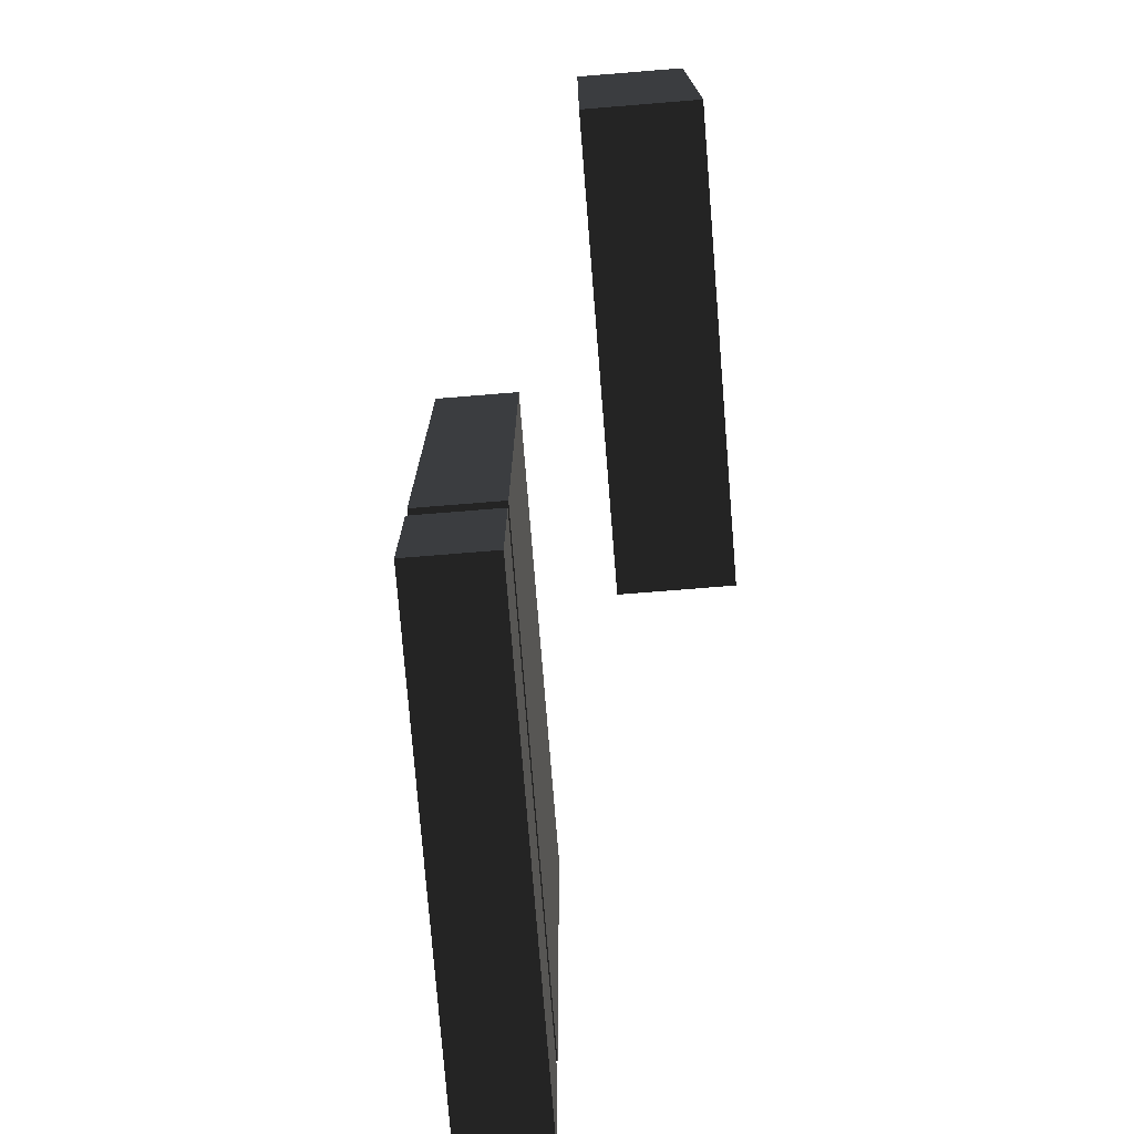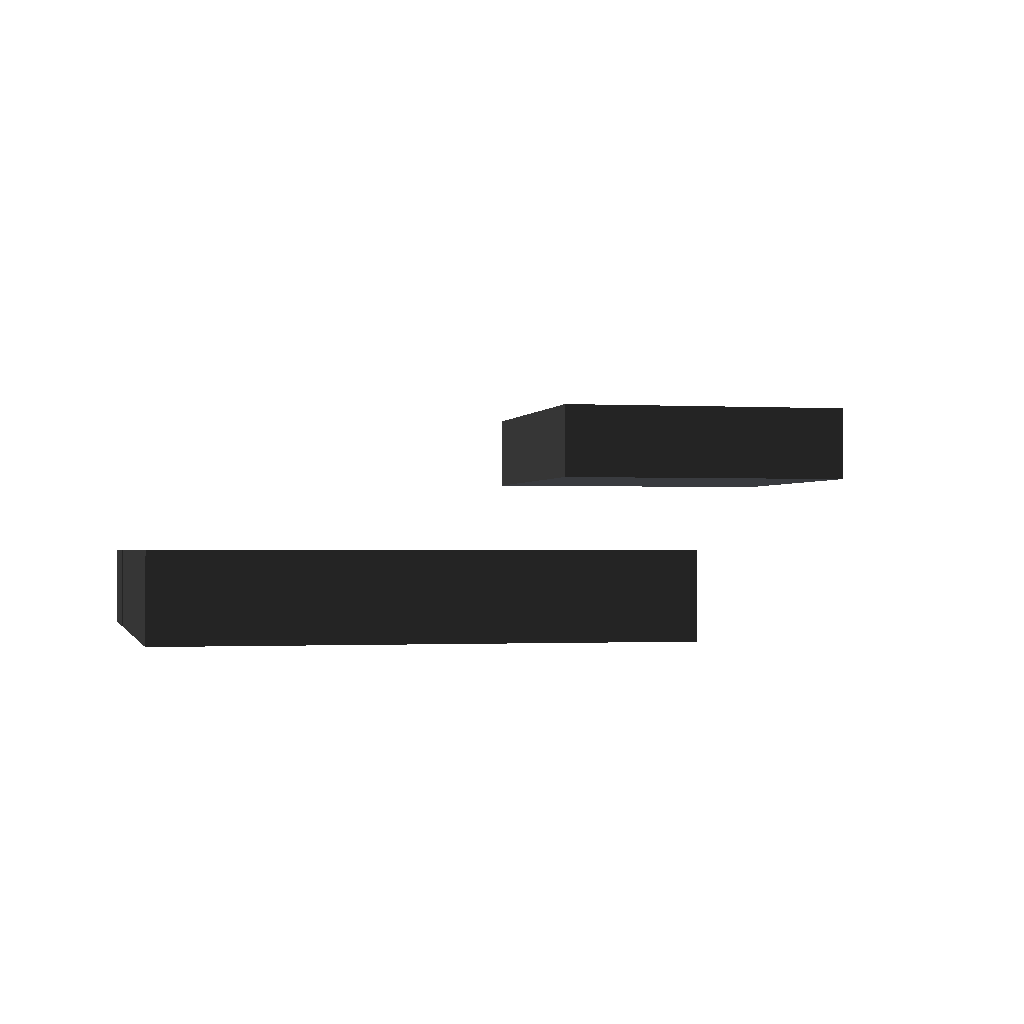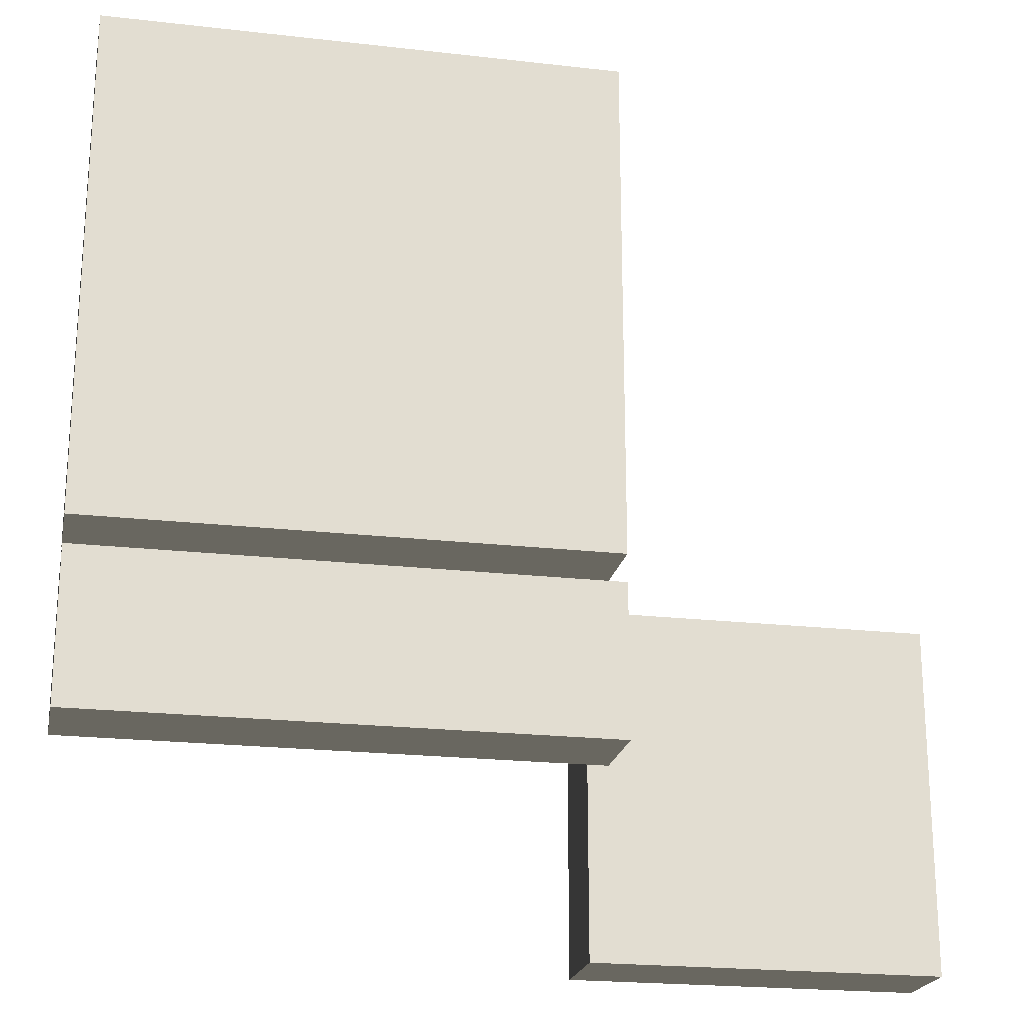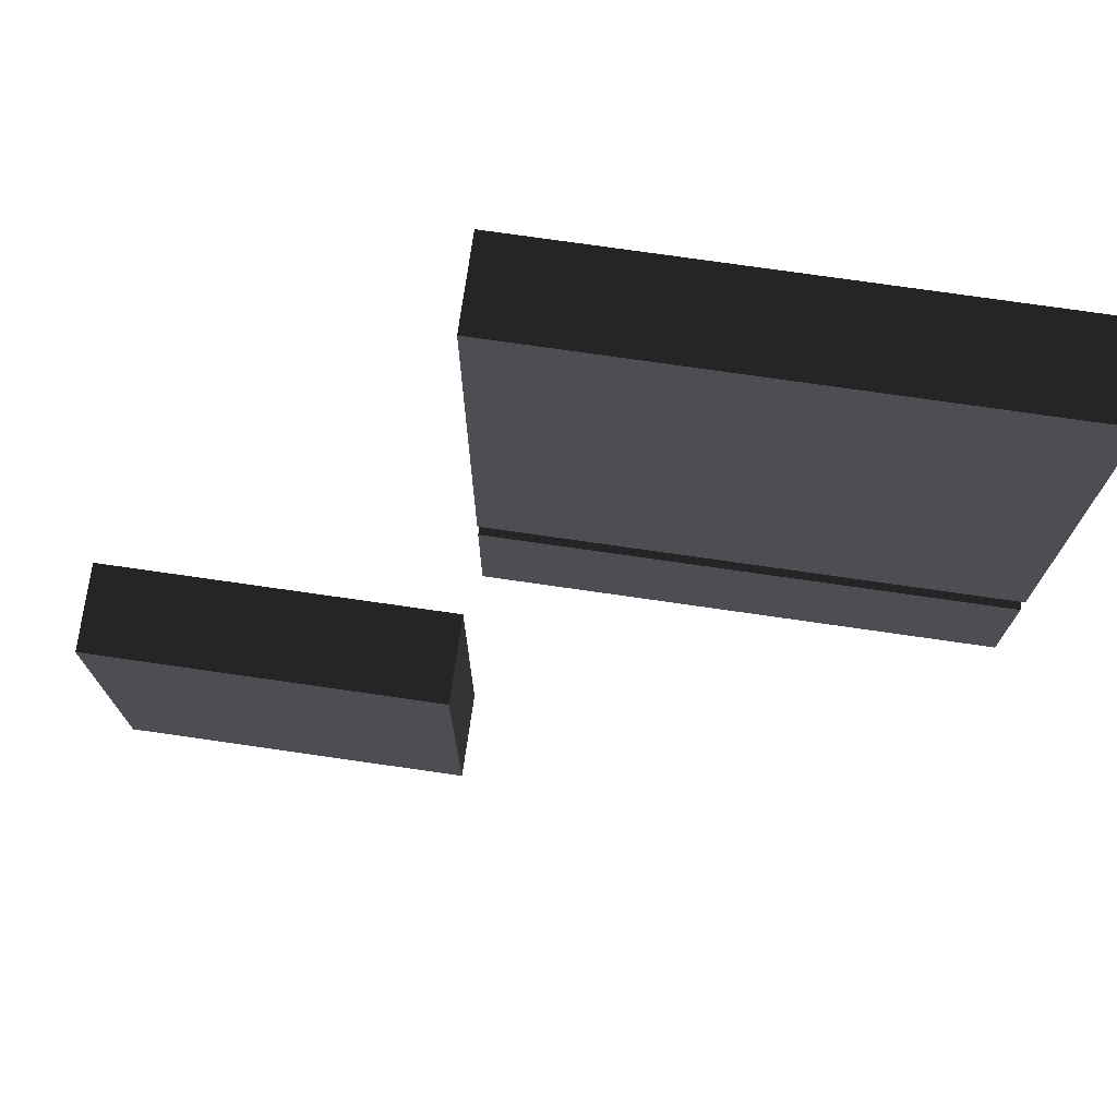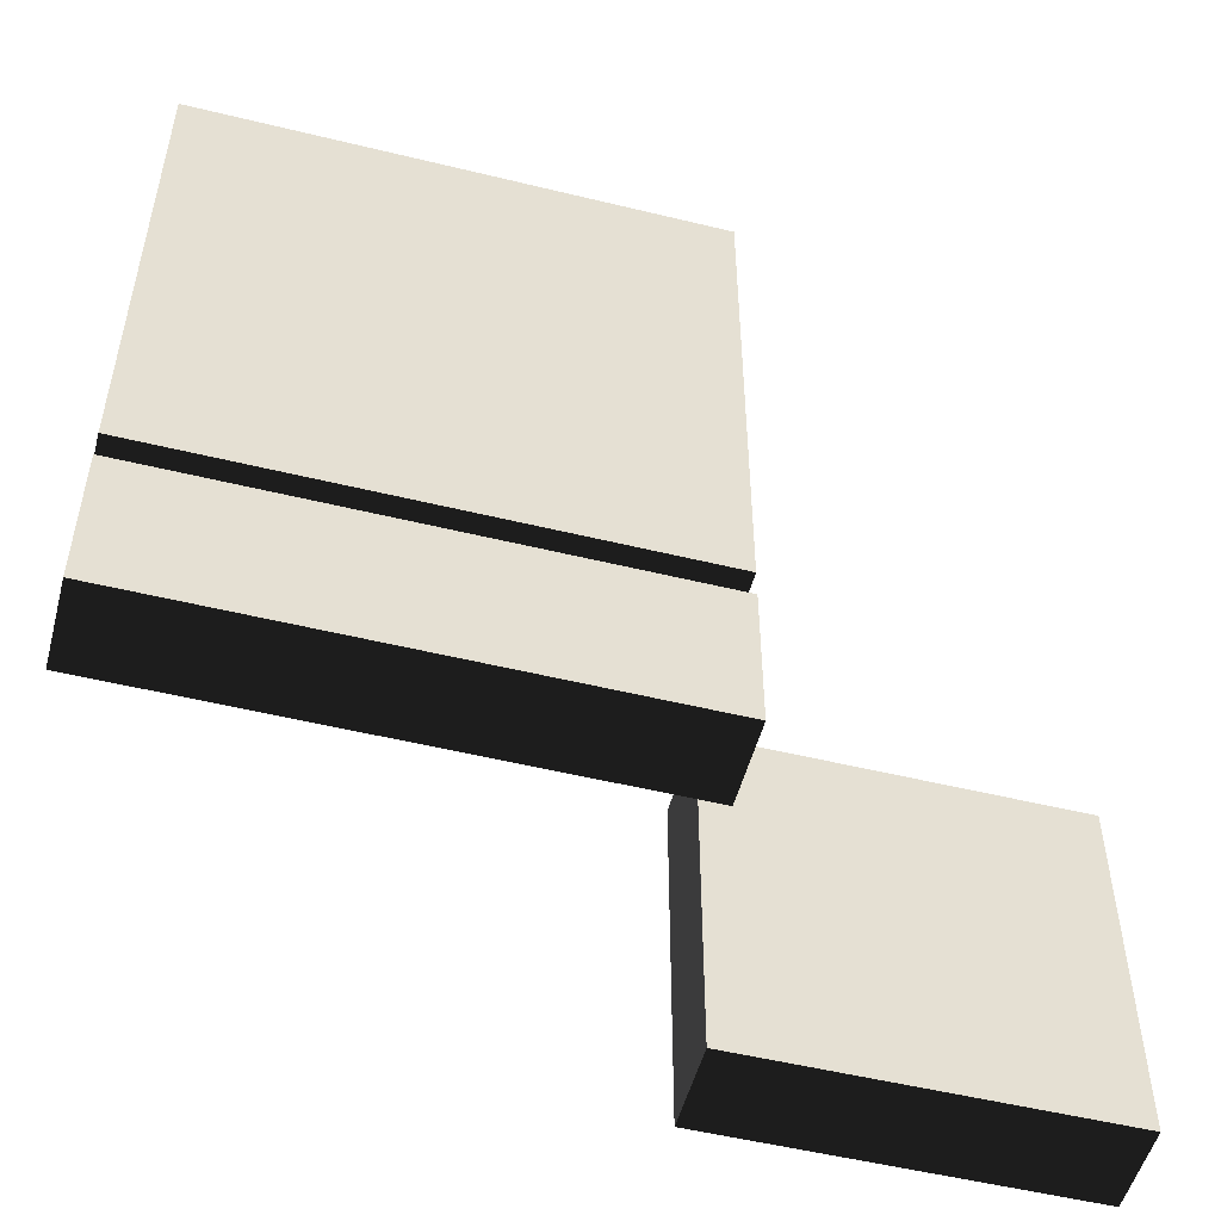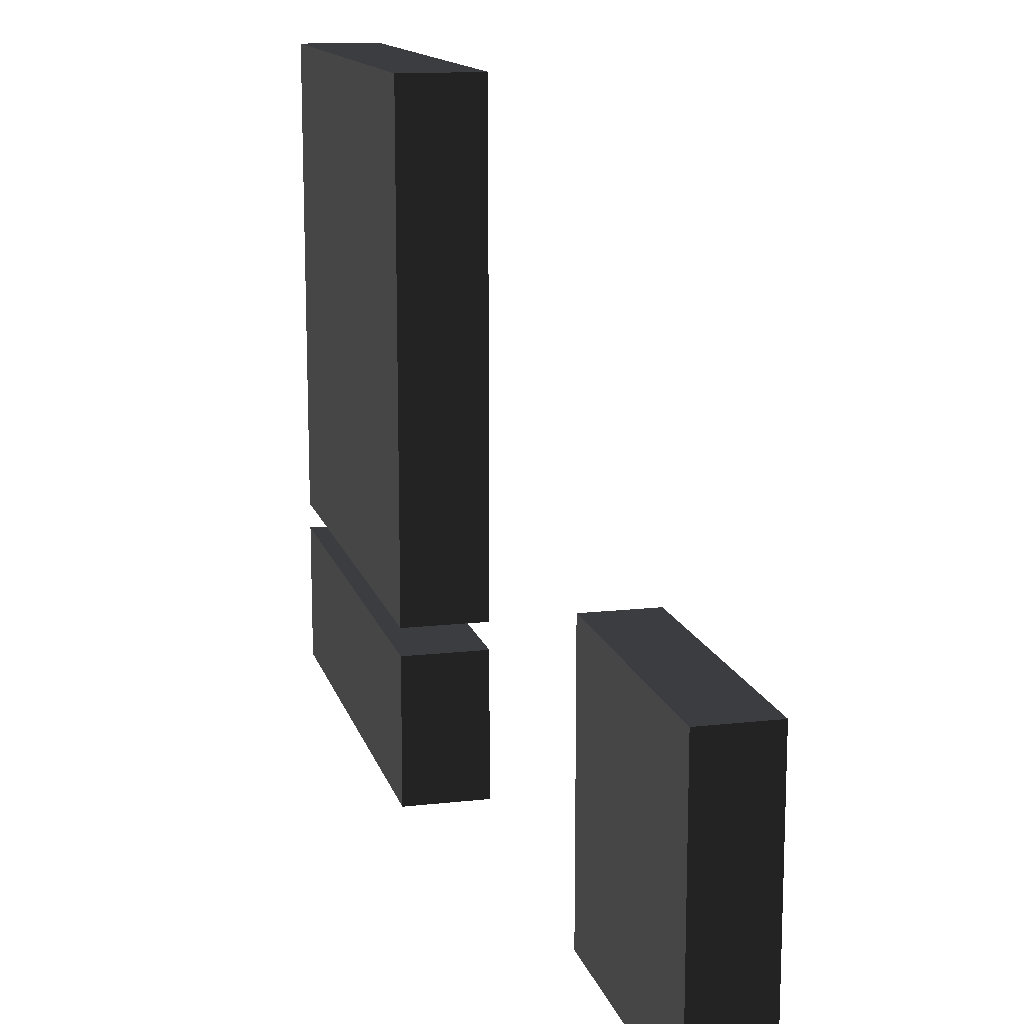
<metadata>
{"format":"obj","ext":"obj","renderer":"f3d","projection":"perspective","resolution":1024,"background":"white","views":[{"elev":-76.1,"azim":-85.4,"up":"+Y"},{"elev":-1.0,"azim":167.4,"up":"+Z"},{"elev":-21.6,"azim":168.6,"up":"+Y"},{"elev":74.6,"azim":8.2,"up":"+Y"},{"elev":-52.1,"azim":165.2,"up":"+Y"},{"elev":13.8,"azim":-104.1,"up":"+Y"}]}
</metadata>
<code>
v 2.5 2.005 -0.75 1 1 1 #0.502
v -0.4807 5 -0.75 1 1 1 #0.502
v 2.5 5 -0.75 1 1 1 #0.502
v -0.4807 5 -0.75 1 1 1 #0.502
v 2.5 2.005 -0.75 1 1 1 #0.502
v -0.4807 2.005 -0.75 1 1 1 #0.502
v -0.4807 1.844 -0.25 1 1 1 #0.502
v -0.4807 1.025 -0.75 1 1 1 #0.502
v -0.4807 1.025 -0.25 1 1 1 #0.502
v -0.4807 1.025 -0.75 1 1 1 #0.502
v -0.4807 1.844 -0.25 1 1 1 #0.502
v -0.4807 1.844 -0.75 1 1 1 #0.502
v -0.4807 0.968 -0.25 1 1 1 #0.502
v 2.5 0.968 -0.75 1 1 1 #0.502
v 2.5 0.968 -0.25 1 1 1 #0.502
v 2.5 0.968 -0.75 1 1 1 #0.502
v -0.4807 0.968 -0.25 1 1 1 #0.502
v -0.4807 0.968 -0.75 1 1 1 #0.502
v 2.5 5 -0.25 1 1 1 #0.502
v -0.4807 5 -0.75 1 1 1 #0.502
v -0.4807 5 -0.25 1 1 1 #0.502
v -0.4807 5 -0.75 1 1 1 #0.502
v 2.5 5 -0.25 1 1 1 #0.502
v 2.5 5 -0.75 1 1 1 #0.502
v 2.5 2.005 -0.25 1 1 1 #0.502
v 2.5 5 -0.75 1 1 1 #0.502
v 2.5 5 -0.25 1 1 1 #0.502
v 2.5 5 -0.75 1 1 1 #0.502
v 2.5 2.005 -0.25 1 1 1 #0.502
v 2.5 2.005 -0.75 1 1 1 #0.502
v -0.4807 2.005 -0.25 1 1 1 #0.502
v 2.5 5 -0.25 1 1 1 #0.502
v -0.4807 5 -0.25 1 1 1 #0.502
v 2.5 5 -0.25 1 1 1 #0.502
v -0.4807 2.005 -0.25 1 1 1 #0.502
v 2.5 2.005 -0.25 1 1 1 #0.502
v -1.478 2.019 0.25 1 1 1 #0.502
v -0.4807 0 0.25 1 1 1 #0.502
v -1.478 0 0.25 1 1 1 #0.502
v -0.4807 0 0.25 1 1 1 #0.502
v -1.478 2.019 0.25 1 1 1 #0.502
v -0.4807 2.019 0.25 1 1 1 #0.502
v -1.478 2.019 0.75 1 1 1 #0.502
v -0.4807 2.019 0.25 1 1 1 #0.502
v -1.478 2.019 0.25 1 1 1 #0.502
v -0.4807 2.019 0.25 1 1 1 #0.502
v -1.478 2.019 0.75 1 1 1 #0.502
v -0.4807 2.019 0.75 1 1 1 #0.502
v -1.478 0 0.25 1 1 1 #0.502
v -0.4807 0 0.75 1 1 1 #0.502
v -1.478 0 0.75 1 1 1 #0.502
v -0.4807 0 0.75 1 1 1 #0.502
v -1.478 0 0.25 1 1 1 #0.502
v -0.4807 0 0.25 1 1 1 #0.502
v -1.478 0 0.75 1 1 1 #0.502
v -0.4807 2.019 0.75 1 1 1 #0.502
v -1.478 2.019 0.75 1 1 1 #0.502
v -0.4807 2.019 0.75 1 1 1 #0.502
v -1.478 0 0.75 1 1 1 #0.502
v -0.4807 0 0.75 1 1 1 #0.502
v -1.478 2.019 0.25 1 1 1 #0.502
v -2.5 0 0.25 1 1 1 #0.502
v -2.5 2.019 0.25 1 1 1 #0.502
v -2.5 0 0.25 1 1 1 #0.502
v -1.478 2.019 0.25 1 1 1 #0.502
v -1.478 0 0.25 1 1 1 #0.502
v -1.478 2.019 0.25 1 1 1 #0.502
v -2.5 2.019 0.75 1 1 1 #0.502
v -1.478 2.019 0.75 1 1 1 #0.502
v -2.5 2.019 0.75 1 1 1 #0.502
v -1.478 2.019 0.25 1 1 1 #0.502
v -2.5 2.019 0.25 1 1 1 #0.502
v -1.478 2.019 0.75 1 1 1 #0.502
v -2.5 0 0.75 1 1 1 #0.502
v -1.478 0 0.75 1 1 1 #0.502
v -2.5 0 0.75 1 1 1 #0.502
v -1.478 2.019 0.75 1 1 1 #0.502
v -2.5 2.019 0.75 1 1 1 #0.502
v -1.478 0 0.25 1 1 1 #0.502
v -2.5 0 0.75 1 1 1 #0.502
v -2.5 0 0.25 1 1 1 #0.502
v -2.5 0 0.75 1 1 1 #0.502
v -1.478 0 0.25 1 1 1 #0.502
v -1.478 0 0.75 1 1 1 #0.502
v -2.5 2.019 0.25 1 1 1 #0.502
v -2.5 0 0.75 1 1 1 #0.502
v -2.5 2.019 0.75 1 1 1 #0.502
v -2.5 0 0.75 1 1 1 #0.502
v -2.5 2.019 0.25 1 1 1 #0.502
v -2.5 0 0.25 1 1 1 #0.502
v -0.4807 2.019 0.25 1 1 1 #0.502
v -0.4807 0 0.75 1 1 1 #0.502
v -0.4807 0 0.25 1 1 1 #0.502
v -0.4807 0 0.75 1 1 1 #0.502
v -0.4807 2.019 0.25 1 1 1 #0.502
v -0.4807 2.019 0.75 1 1 1 #0.502
v 2.5 1.844 -0.75 1 1 1 #0.502
v -0.4807 1.025 -0.75 1 1 1 #0.502
v -0.4807 1.844 -0.75 1 1 1 #0.502
v -0.4807 1.025 -0.75 1 1 1 #0.502
v 2.5 1.844 -0.75 1 1 1 #0.502
v 2.5 1.025 -0.75 1 1 1 #0.502
v -0.4807 2.005 -0.25 1 1 1 #0.502
v -0.4807 5 -0.75 1 1 1 #0.502
v -0.4807 2.005 -0.75 1 1 1 #0.502
v -0.4807 5 -0.75 1 1 1 #0.502
v -0.4807 2.005 -0.25 1 1 1 #0.502
v -0.4807 5 -0.25 1 1 1 #0.502
v 2.5 1.844 -0.25 1 1 1 #0.502
v 2.5 1.025 -0.75 1 1 1 #0.502
v 2.5 1.844 -0.75 1 1 1 #0.502
v 2.5 1.025 -0.75 1 1 1 #0.502
v 2.5 1.844 -0.25 1 1 1 #0.502
v 2.5 1.025 -0.25 1 1 1 #0.502
v -0.4807 1.844 -0.25 1 1 1 #0.502
v 2.5 1.025 -0.25 1 1 1 #0.502
v 2.5 1.844 -0.25 1 1 1 #0.502
v 2.5 1.025 -0.25 1 1 1 #0.502
v -0.4807 1.844 -0.25 1 1 1 #0.502
v -0.4807 1.025 -0.25 1 1 1 #0.502
v 2.5 2.005 -0.75 1 1 1 #0.502
v -0.4807 2.005 -0.25 1 1 1 #0.502
v -0.4807 2.005 -0.75 1 1 1 #0.502
v -0.4807 2.005 -0.25 1 1 1 #0.502
v 2.5 2.005 -0.75 1 1 1 #0.502
v 2.5 2.005 -0.25 1 1 1 #0.502
v -0.4807 1.844 -0.75 1 1 1 #0.502
v 2.5 1.844 -0.25 1 1 1 #0.502
v 2.5 1.844 -0.75 1 1 1 #0.502
v 2.5 1.844 -0.25 1 1 1 #0.502
v -0.4807 1.844 -0.75 1 1 1 #0.502
v -0.4807 1.844 -0.25 1 1 1 #0.502
v -0.4807 0.968 -0.75 1 1 1 #0.502
v 2.5 1.025 -0.75 1 1 1 #0.502
v 2.5 0.968 -0.75 1 1 1 #0.502
v 2.5 1.025 -0.75 1 1 1 #0.502
v -0.4807 0.968 -0.75 1 1 1 #0.502
v -0.4807 1.025 -0.75 1 1 1 #0.502
v -0.4807 0.968 -0.25 1 1 1 #0.502
v -0.4807 1.025 -0.75 1 1 1 #0.502
v -0.4807 0.968 -0.75 1 1 1 #0.502
v -0.4807 1.025 -0.75 1 1 1 #0.502
v -0.4807 0.968 -0.25 1 1 1 #0.502
v -0.4807 1.025 -0.25 1 1 1 #0.502
v 2.5 0.968 -0.25 1 1 1 #0.502
v -0.4807 1.025 -0.25 1 1 1 #0.502
v -0.4807 0.968 -0.25 1 1 1 #0.502
v -0.4807 1.025 -0.25 1 1 1 #0.502
v 2.5 0.968 -0.25 1 1 1 #0.502
v 2.5 1.025 -0.25 1 1 1 #0.502
v 2.5 0.968 -0.75 1 1 1 #0.502
v 2.5 1.025 -0.25 1 1 1 #0.502
v 2.5 0.968 -0.25 1 1 1 #0.502
v 2.5 1.025 -0.25 1 1 1 #0.502
v 2.5 0.968 -0.75 1 1 1 #0.502
v 2.5 1.025 -0.75 1 1 1 #0.502
f 1 2 3
f 4 5 6
f 7 8 9
f 10 11 12
f 13 14 15
f 16 17 18
f 19 20 21
f 22 23 24
f 25 26 27
f 28 29 30
f 31 32 33
f 34 35 36
f 37 38 39
f 40 41 42
f 43 44 45
f 46 47 48
f 49 50 51
f 52 53 54
f 55 56 57
f 58 59 60
f 61 62 63
f 64 65 66
f 67 68 69
f 70 71 72
f 73 74 75
f 76 77 78
f 79 80 81
f 82 83 84
f 85 86 87
f 88 89 90
f 91 92 93
f 94 95 96
f 97 98 99
f 100 101 102
f 103 104 105
f 106 107 108
f 109 110 111
f 112 113 114
f 115 116 117
f 118 119 120
f 121 122 123
f 124 125 126
f 127 128 129
f 130 131 132
f 133 134 135
f 136 137 138
f 139 140 141
f 142 143 144
f 145 146 147
f 148 149 150
f 151 152 153
f 154 155 156

</code>
